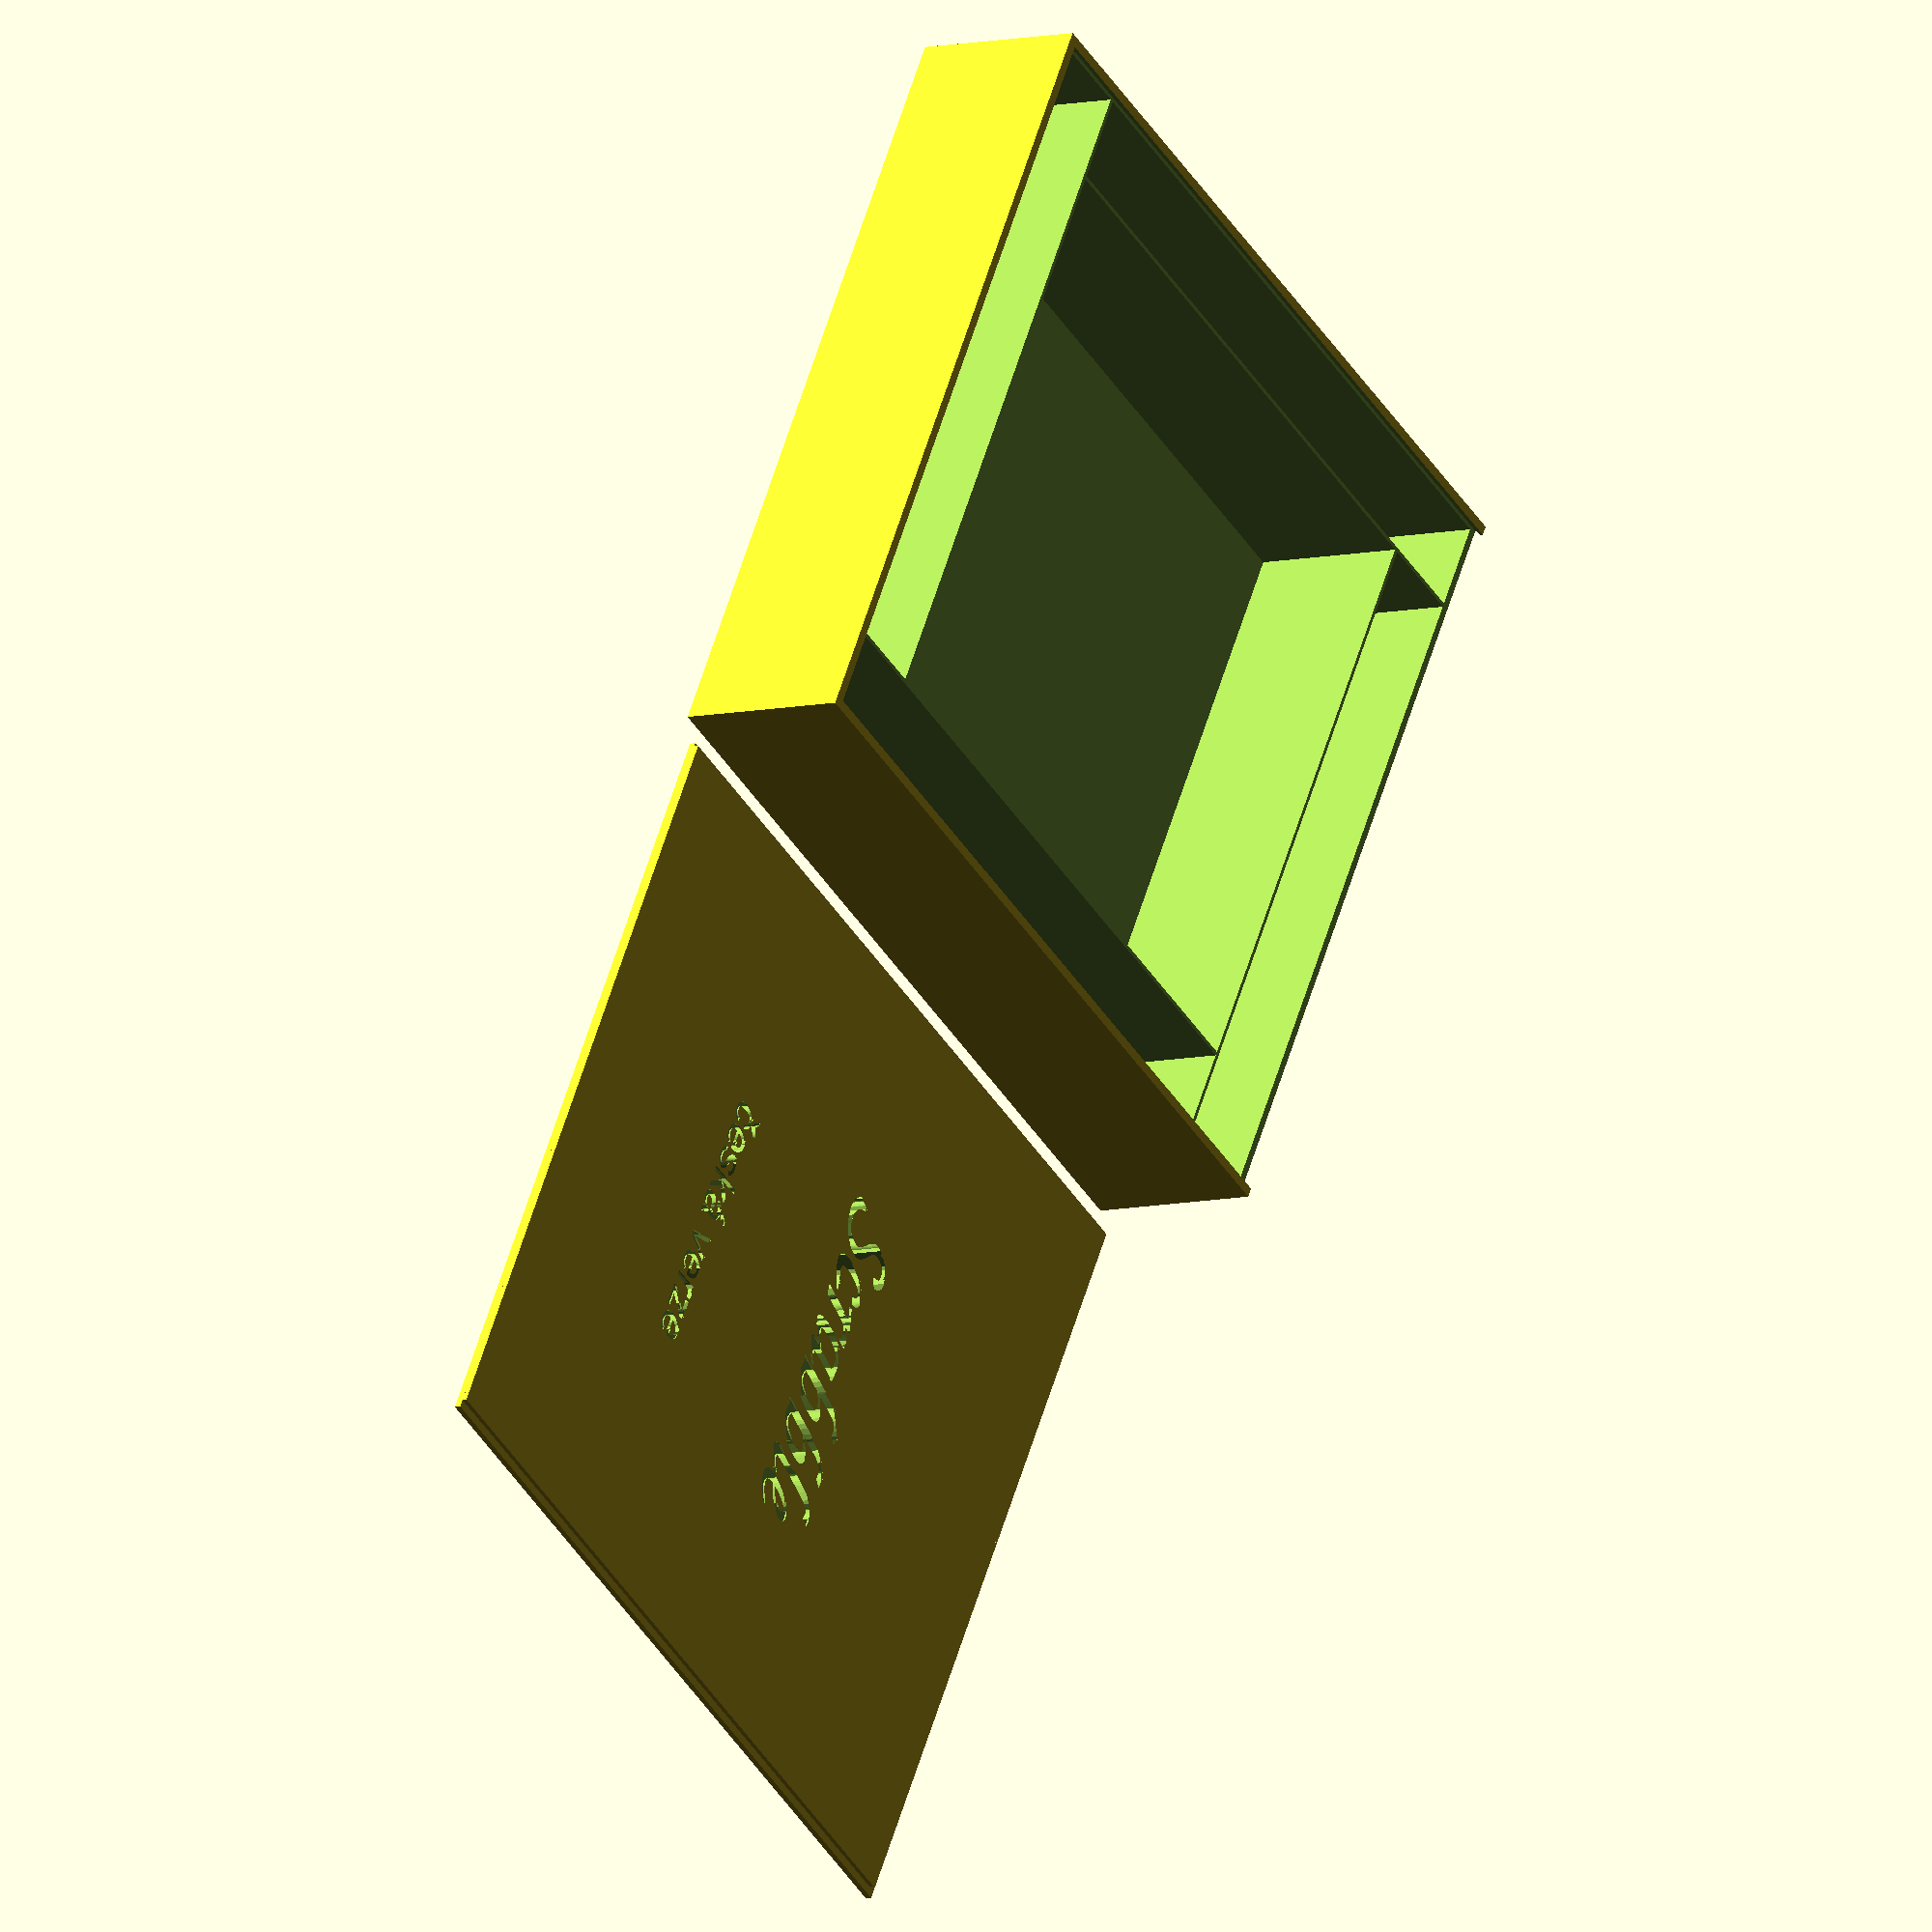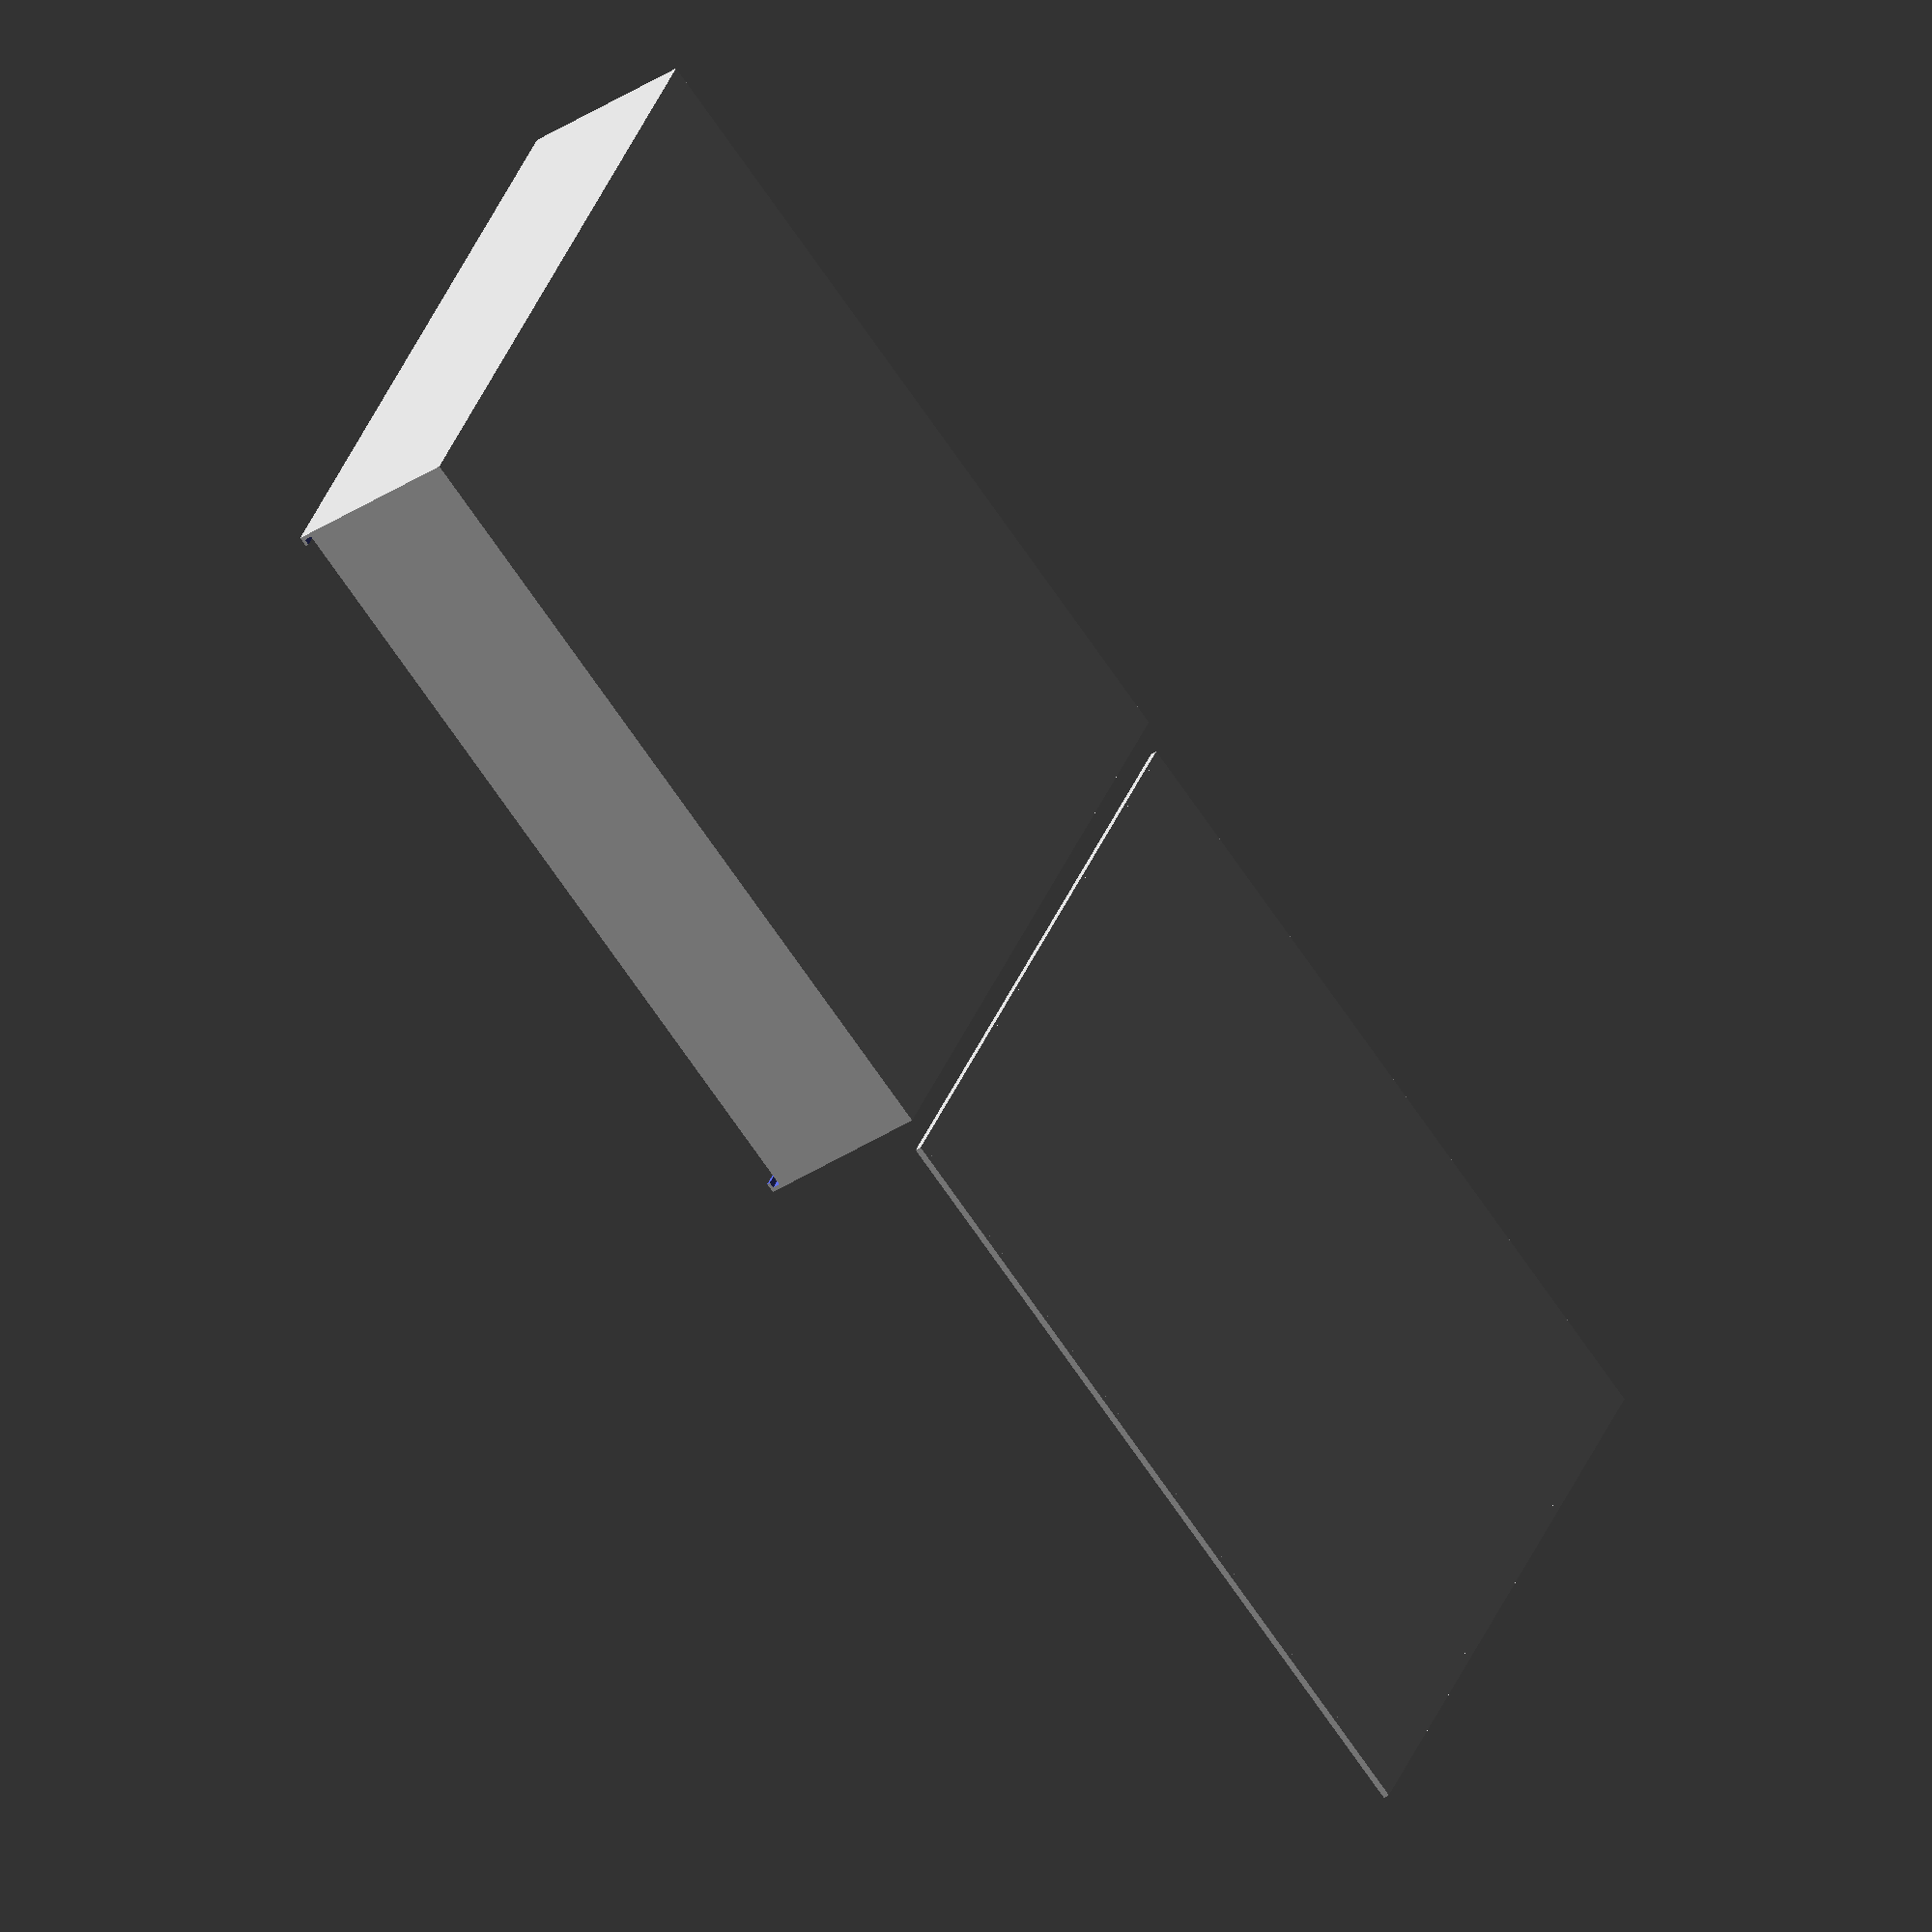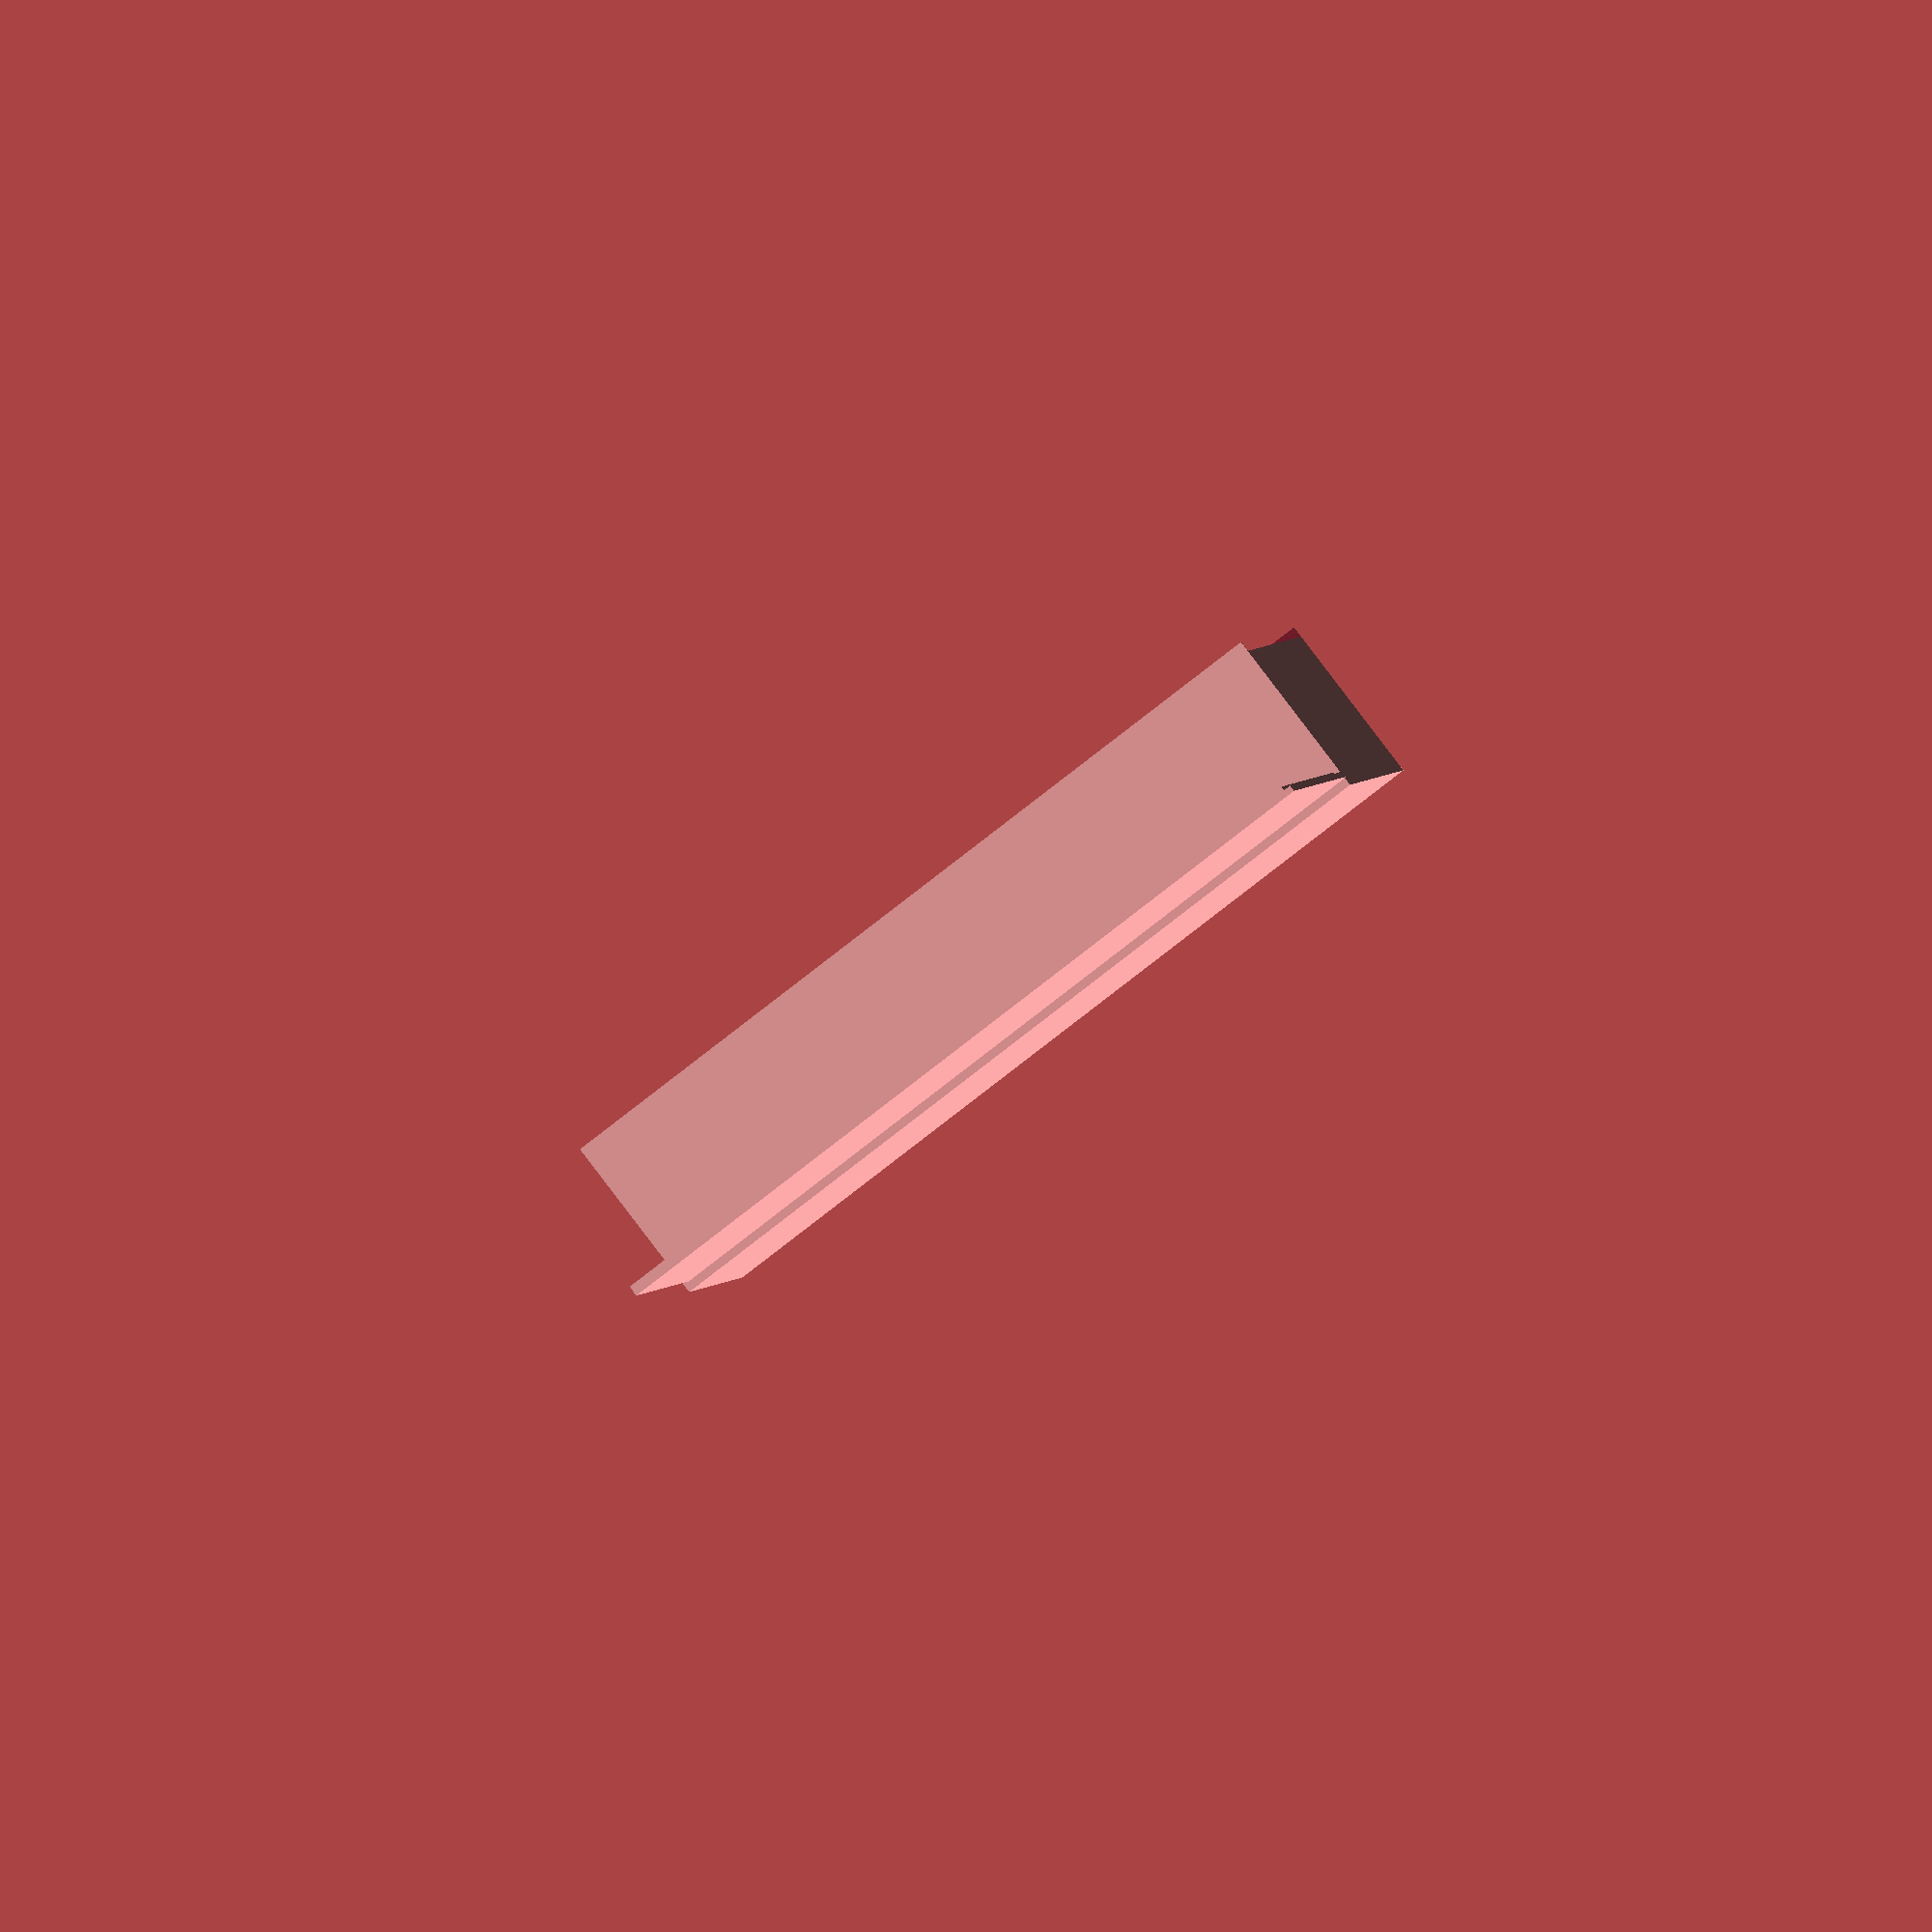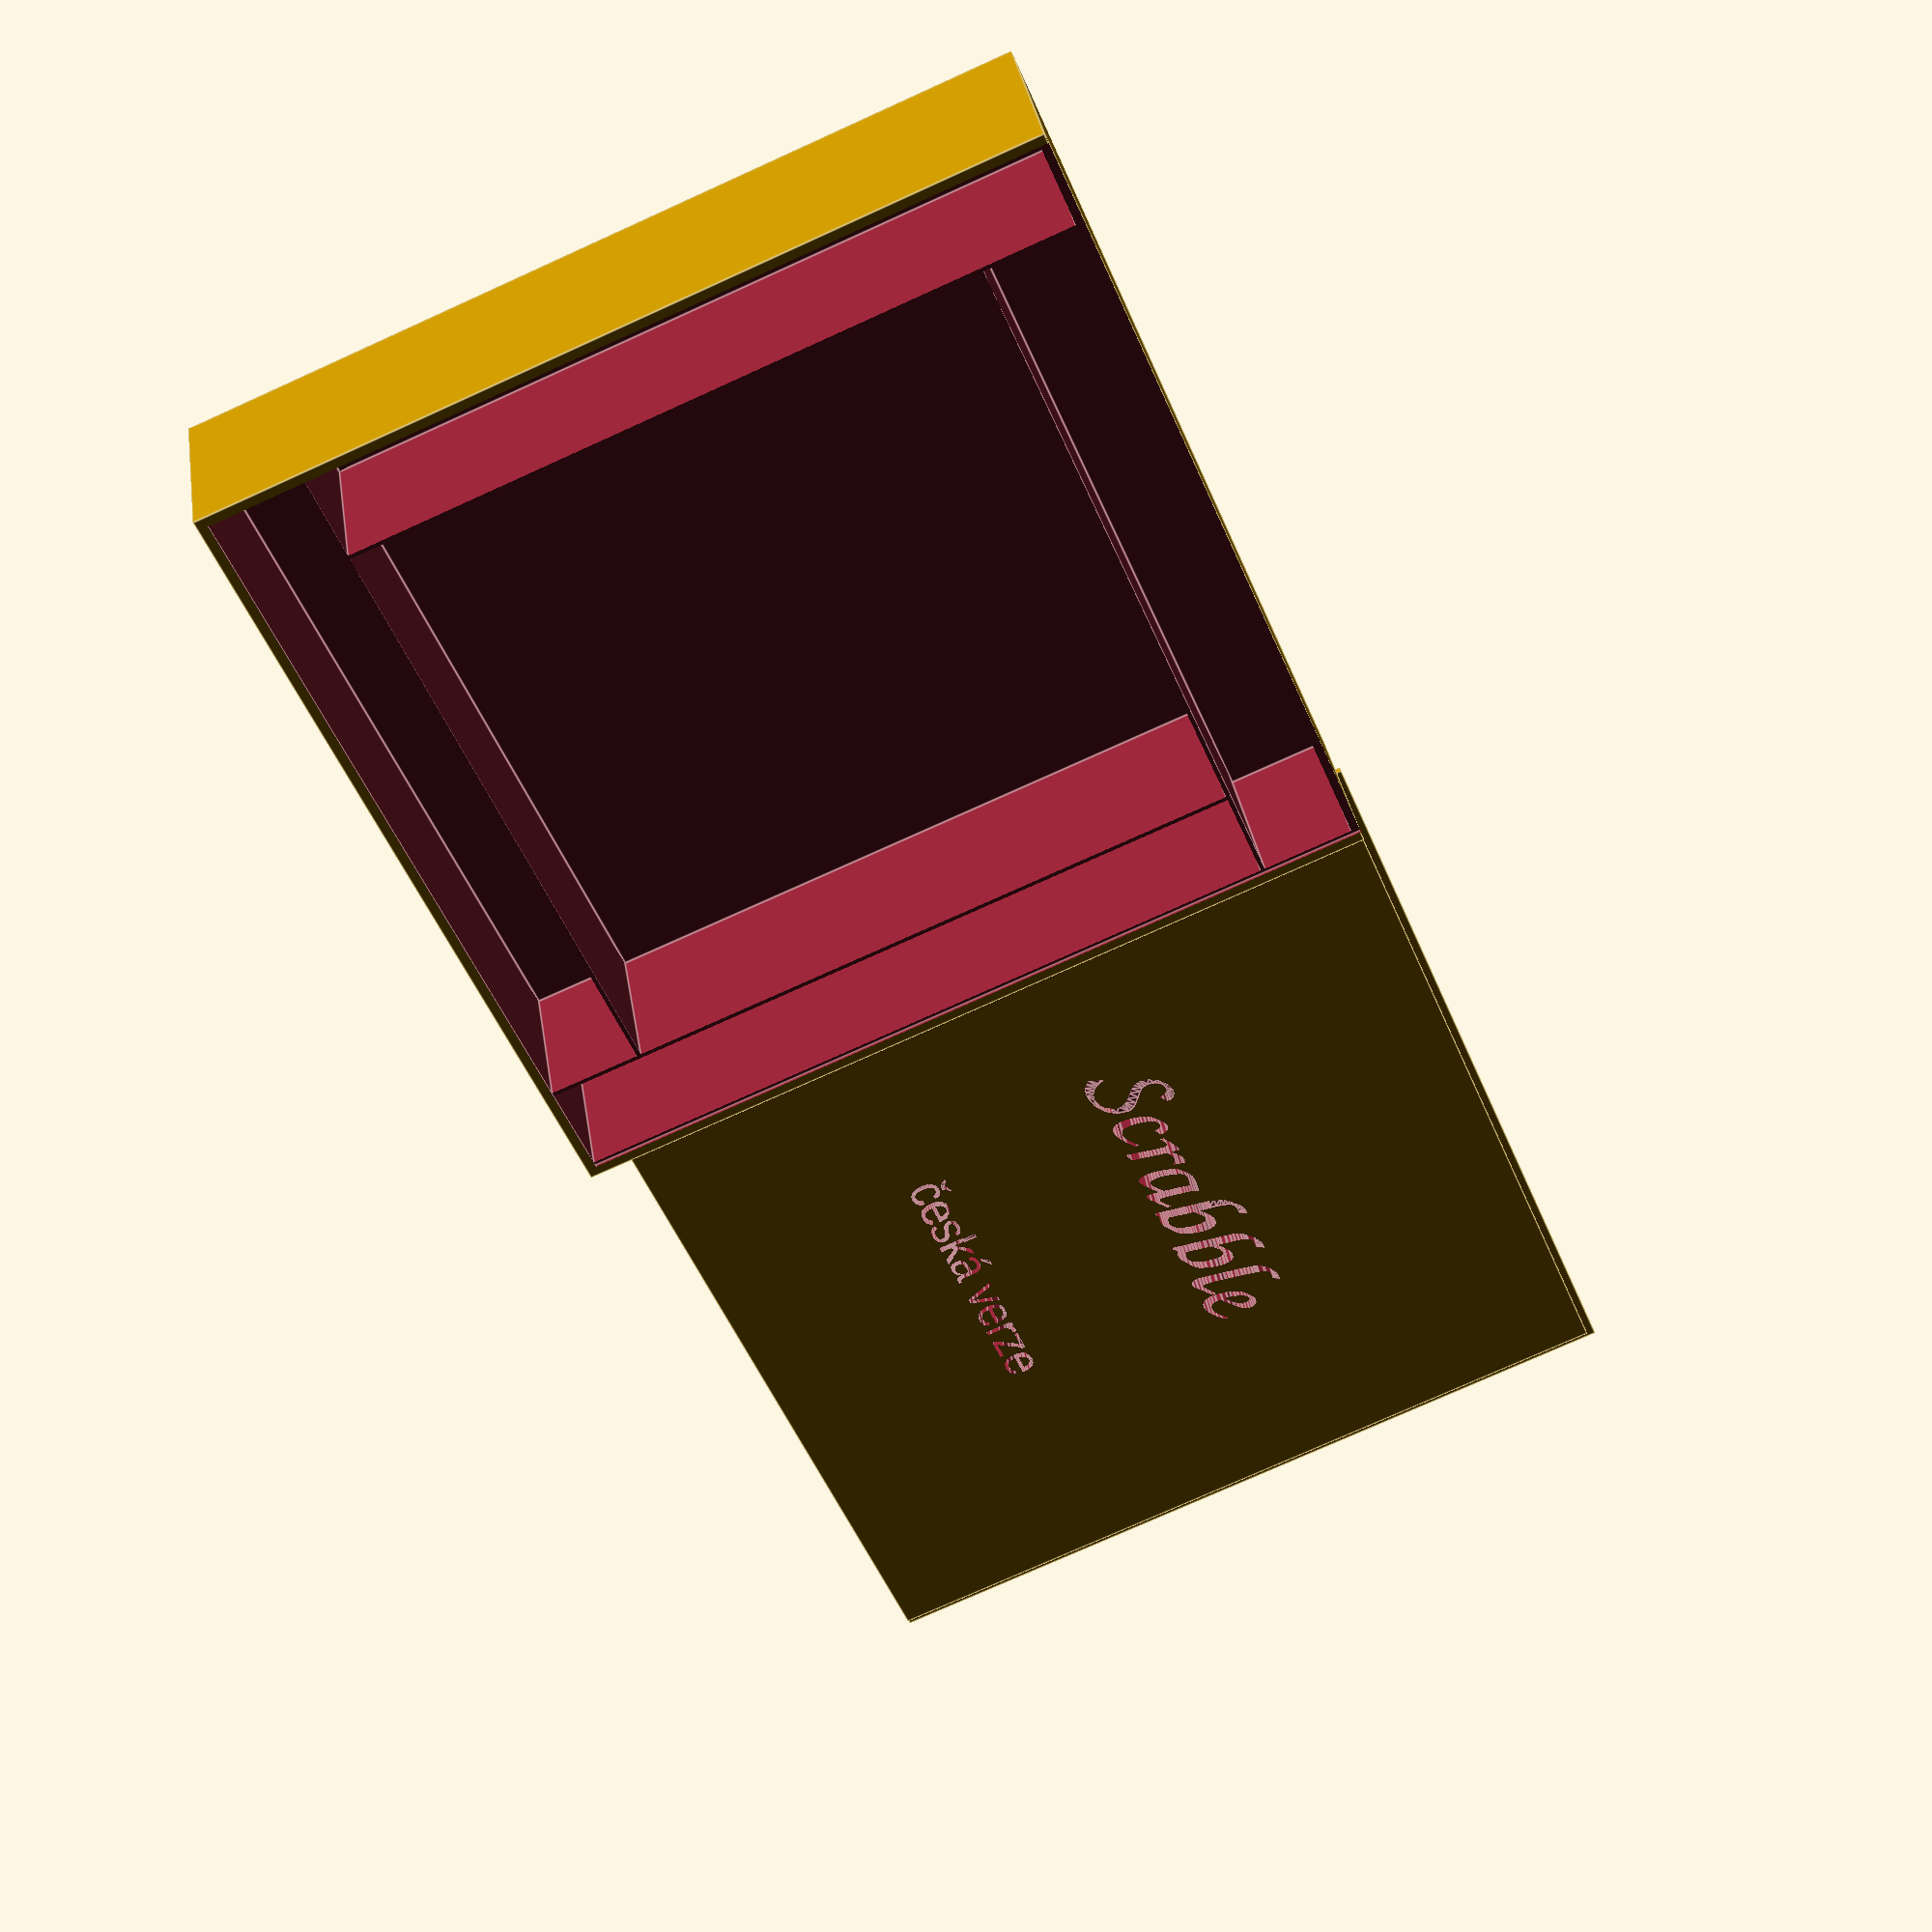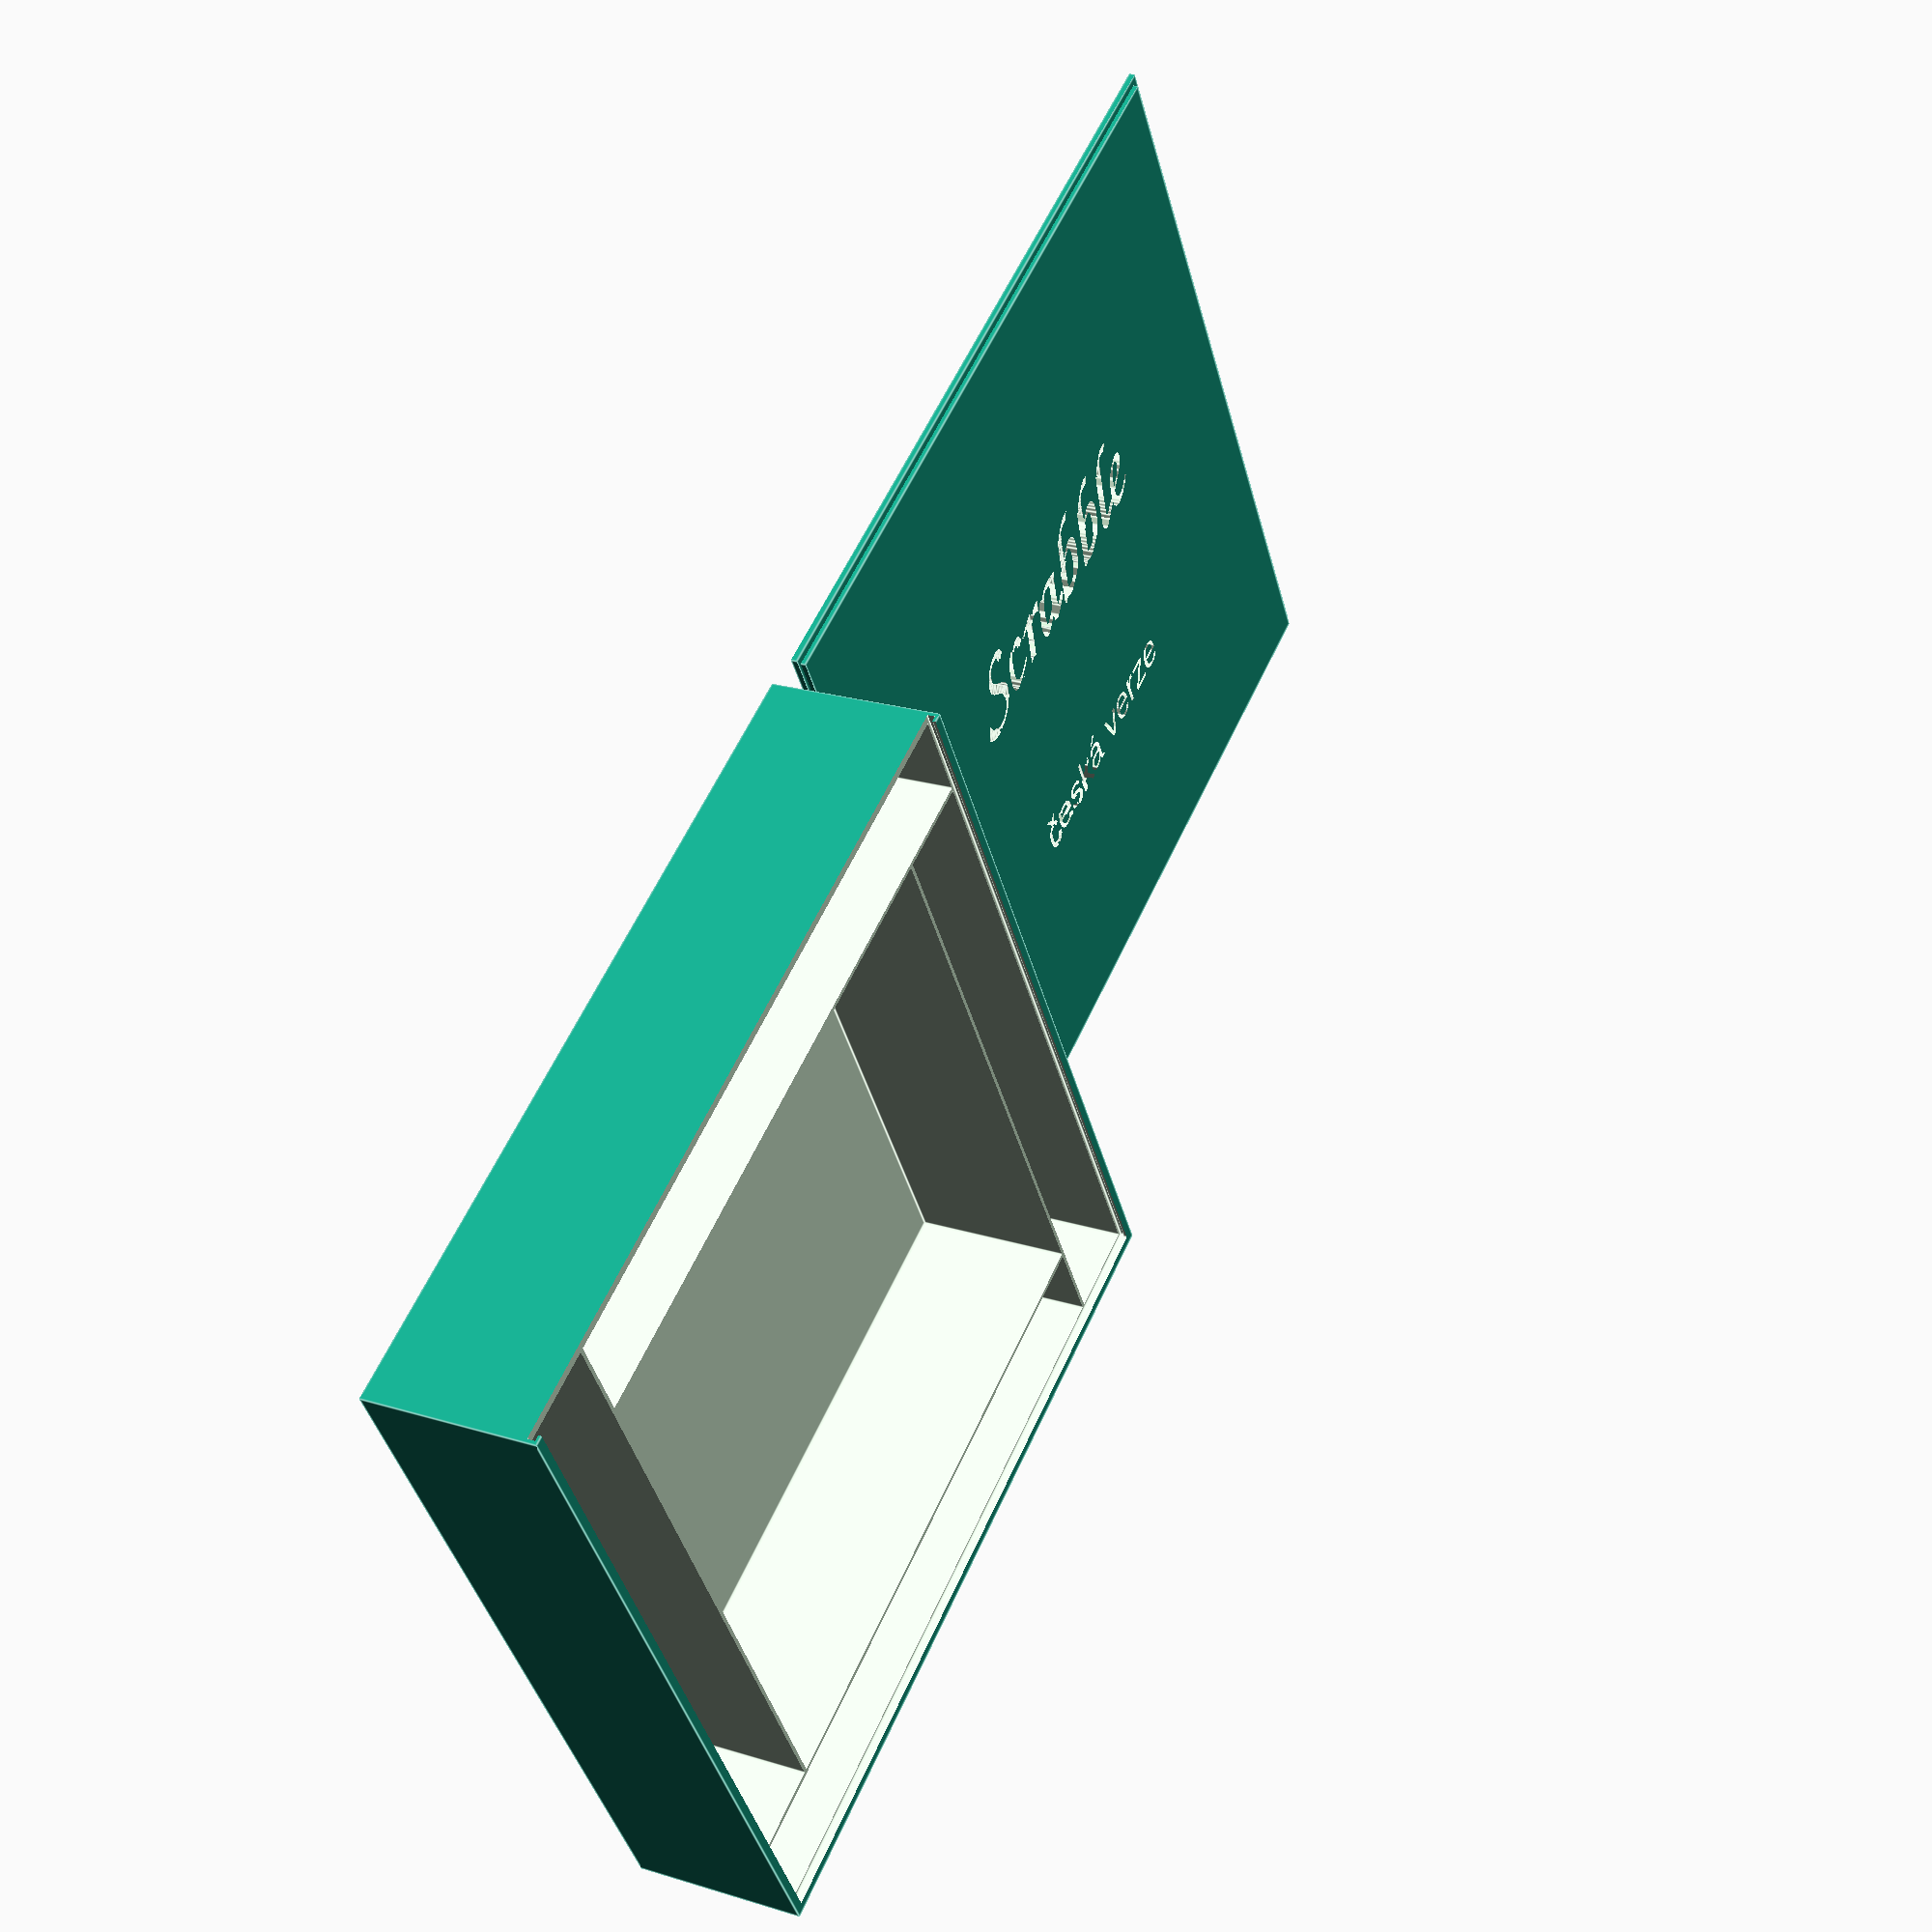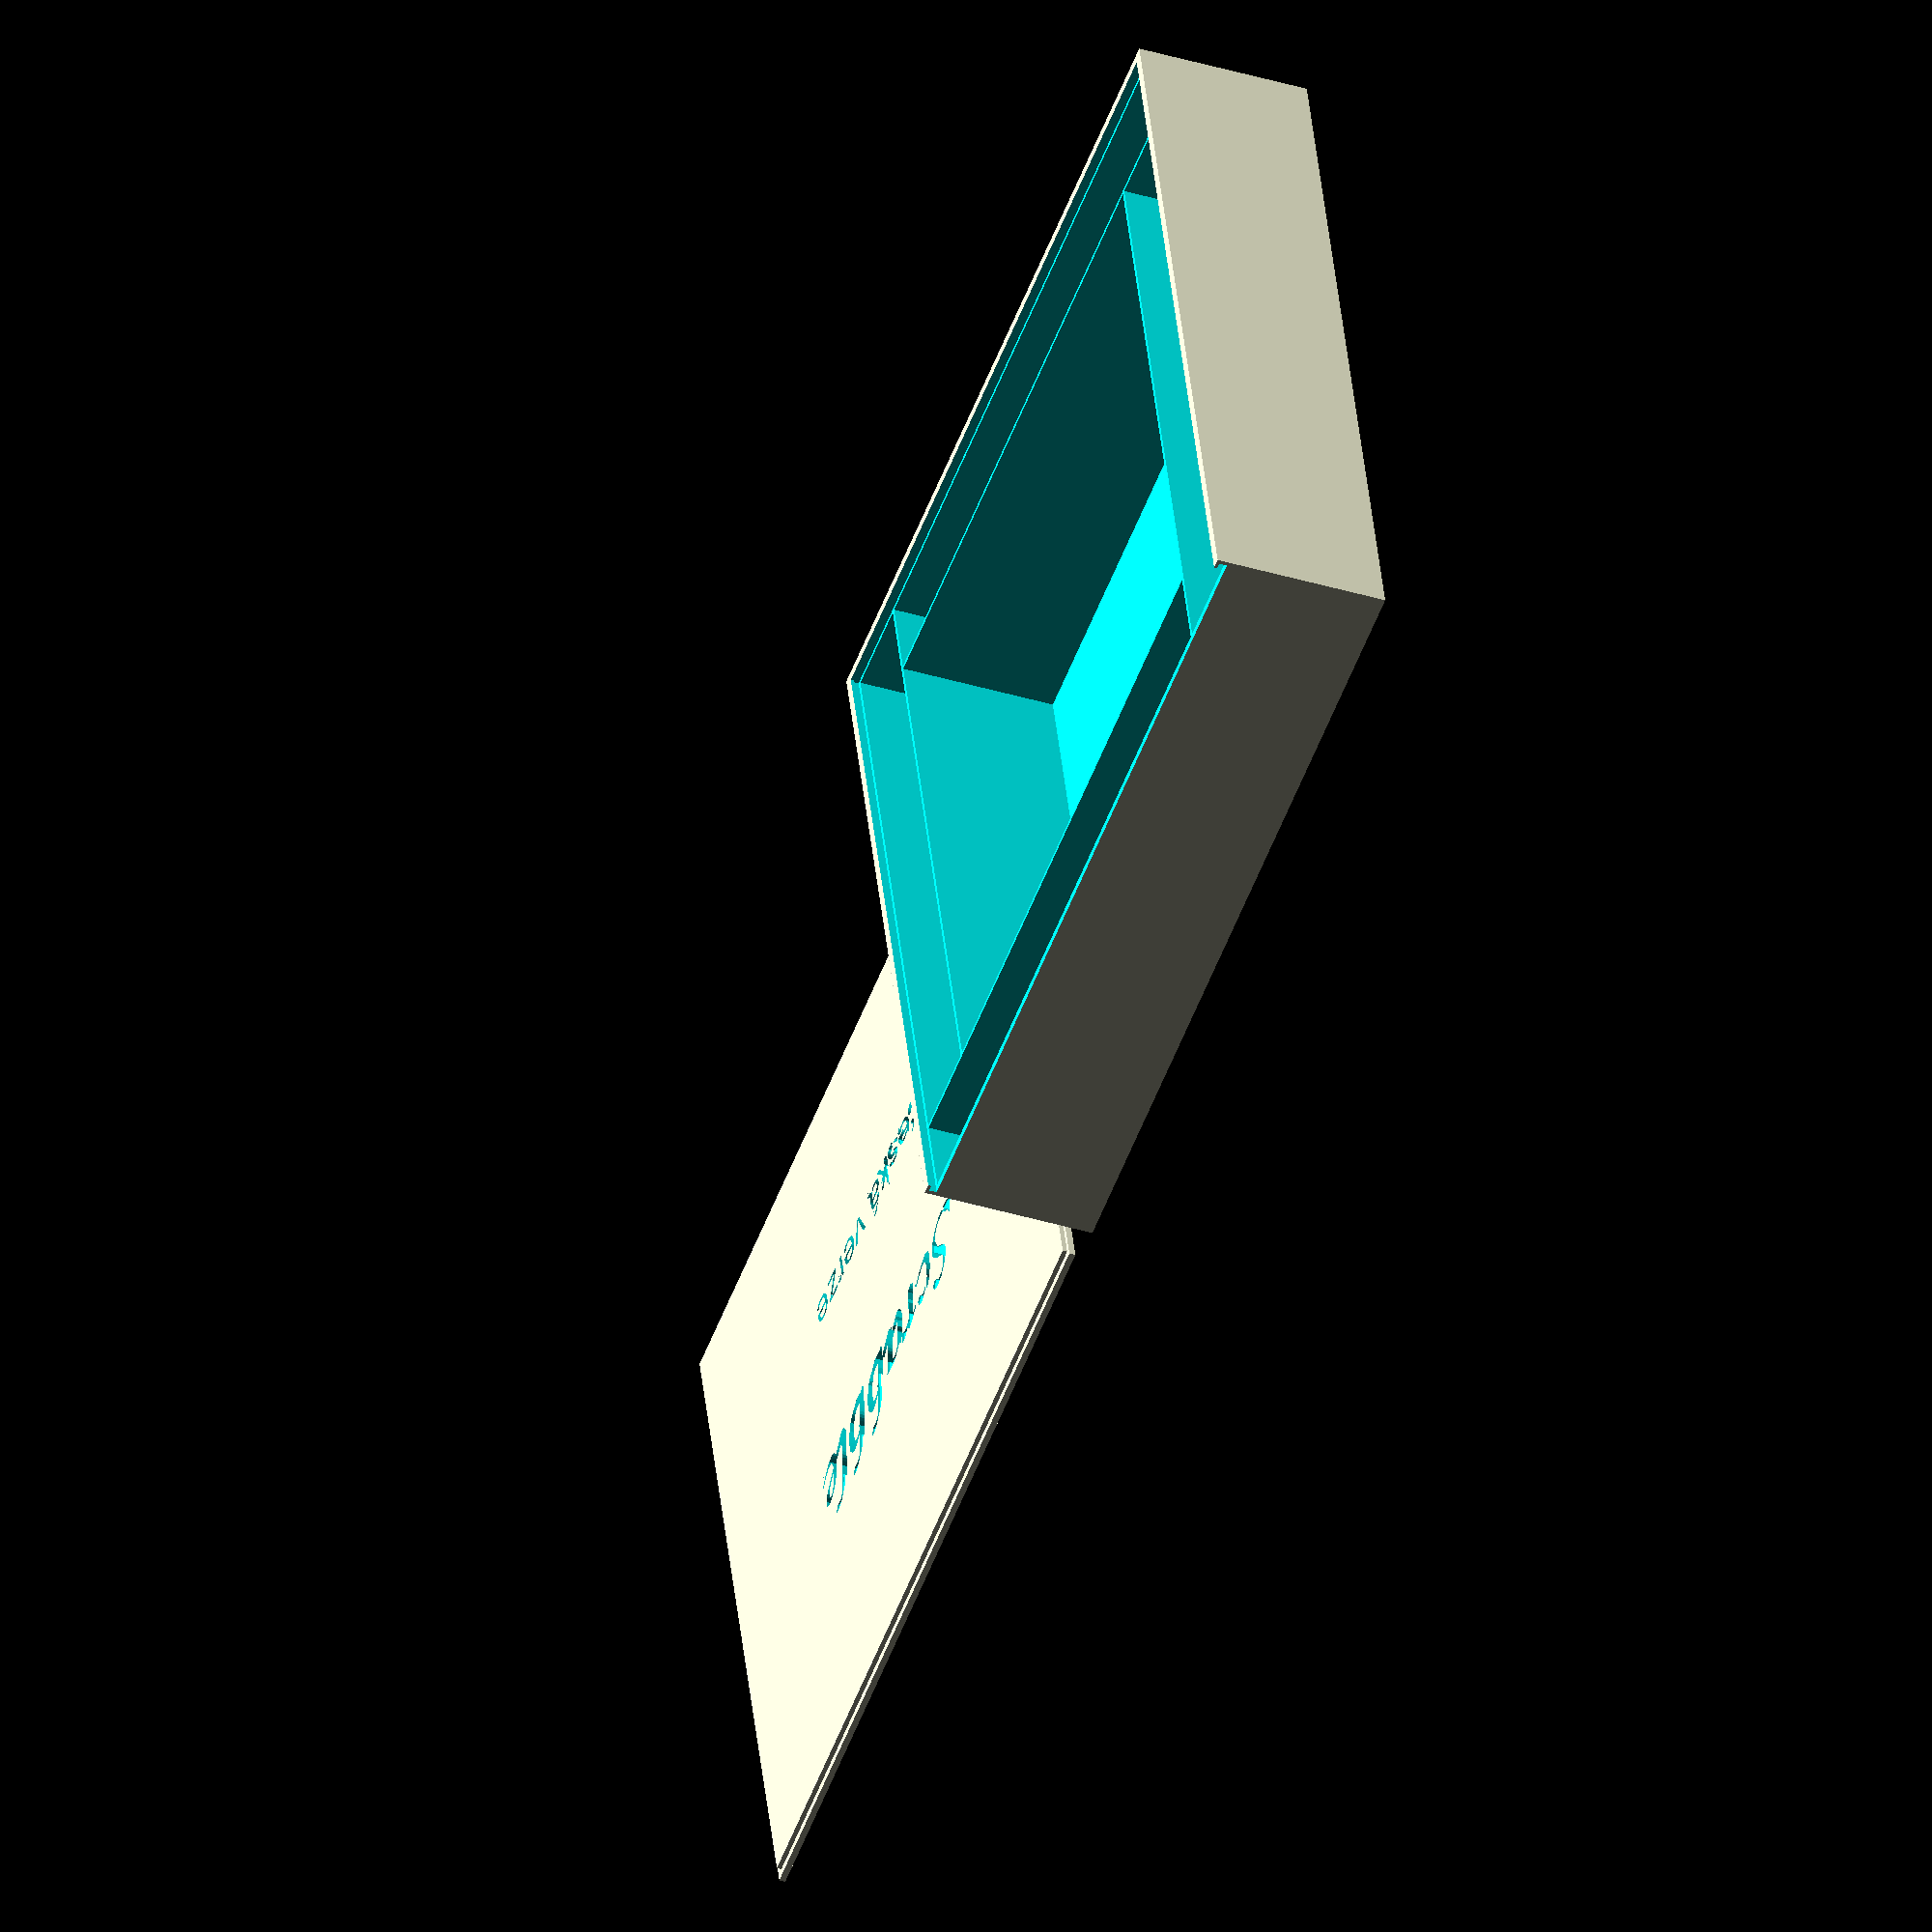
<openscad>
hole=[180,23,40];


module base() {
	difference() {
		translate([-2, -2, -2]) cube([hole[0] + hole[1] + 1 + 2*2, hole[0] + hole[1] + 1 + 2*2, hole[2]+2+1+1.8]);
		translate([-1, -1, hole[2]]) cube([hole[0] + hole[1] + 3, hole[0] + hole[1] + 3 + 10, 2]);
		translate([.5, .5, hole[2]+1.8]) cube([hole[0] + hole[1], hole[0] + hole[1] + 10, hole[2]]);
		cube(hole+[0, 0, 1]);
		translate([hole[0] + hole[1] + 1, 0, 0]) rotate([0,0,90]) cube(hole+[0,0,1]);
		translate([hole[0] + hole[1] + 1, hole[0] + hole[1] + 1, 0]) rotate([0, 0, 180]) cube(hole + [0, 0, 1]);
		translate([0, hole[0] + hole[1] + 1, 0]) rotate([0, 0, 270]) cube(hole+[0, 0, 1]);

		translate([hole[1] + 1, hole[1] + 1, 0]) cube([hole[0] - hole[1] - 1, hole[0] - hole[1] - 1, hole[2] + 1]);
	}
}

module viko() {
	cube([hole[0] + hole[1] + 1 + 1 + 1, hole[0] + hole[1] + 1 + 3, 1.6]);
	translate([1, 0, 0]) difference() {
		cube([hole[0] + hole[1]  ,hole[0] + hole[1] + 2 , 2.8]) ;
		translate([-1 + (hole[0] + hole[1] +1 ) / 2, 2 + (hole[0] + hole[1] +1 ) / 2, 2.4]) linear_extrude(h=.8) {
			translate([0, 20]) text(text="Scrabble", valign="center", halign="center", size=23, font="Comic Sans MS:style=Bold");
			translate([0, -40]) text(text="česká verze", valign="center", halign="center", size=10);
		}
		
	}
}

base();

translate([hole[0] + hole[1] + 10, 0, 0]) viko();
</openscad>
<views>
elev=187.9 azim=299.9 roll=235.2 proj=o view=solid
elev=39.0 azim=153.4 roll=129.3 proj=o view=wireframe
elev=91.8 azim=94.6 roll=37.4 proj=o view=wireframe
elev=325.6 azim=67.2 roll=351.2 proj=p view=edges
elev=157.4 azim=149.3 roll=242.0 proj=p view=edges
elev=218.0 azim=345.0 roll=111.3 proj=o view=solid
</views>
